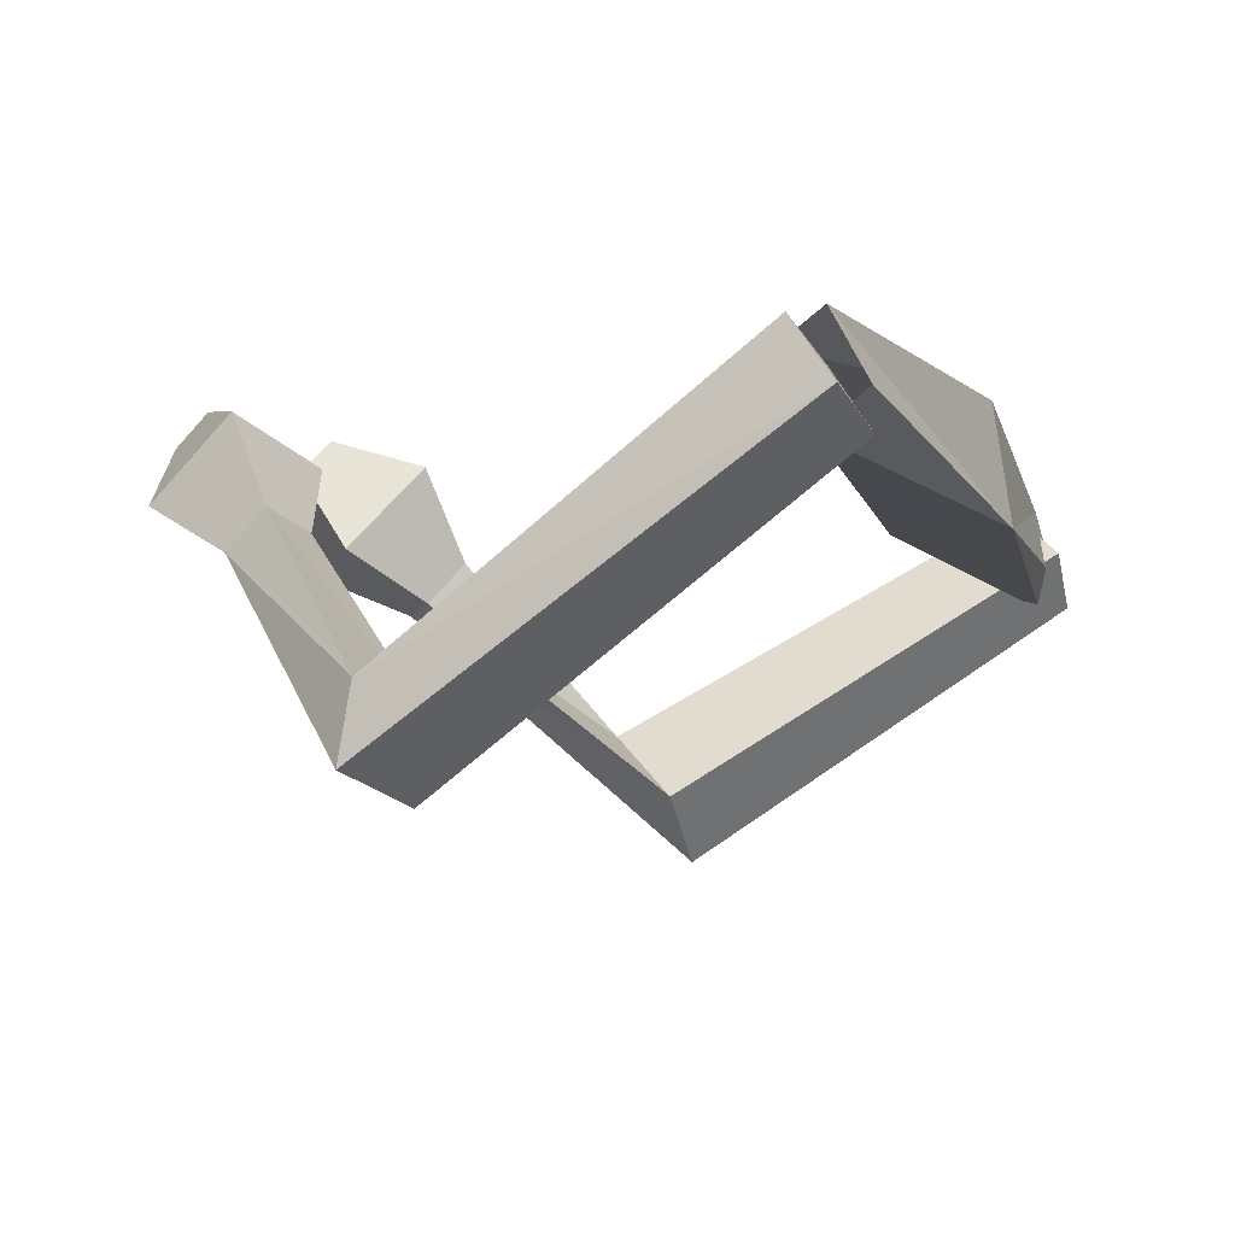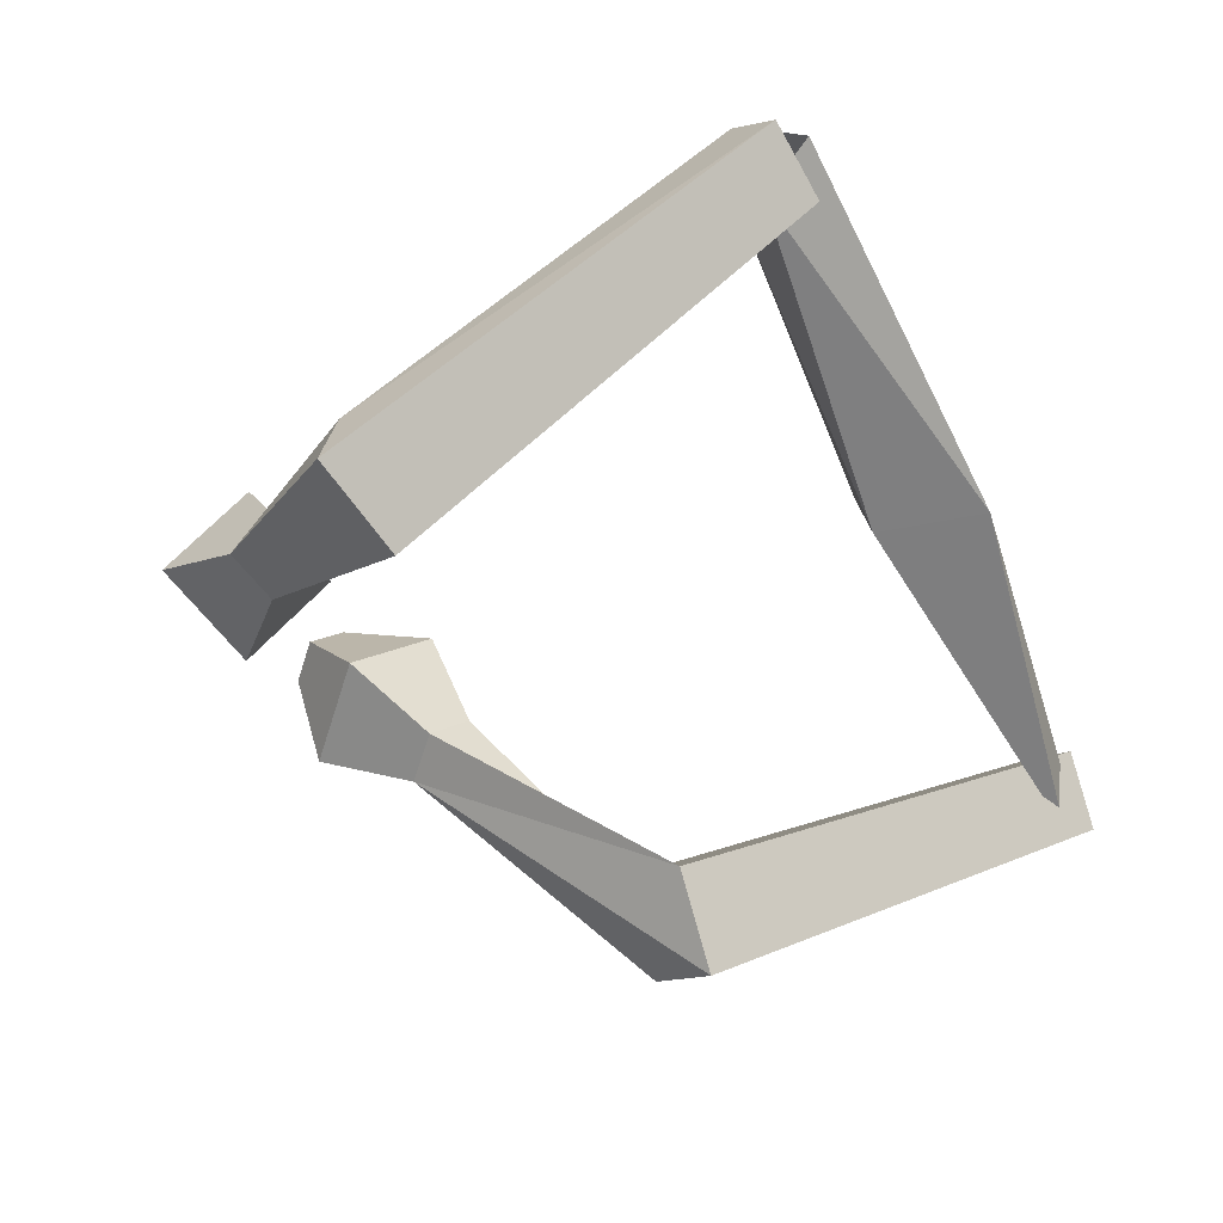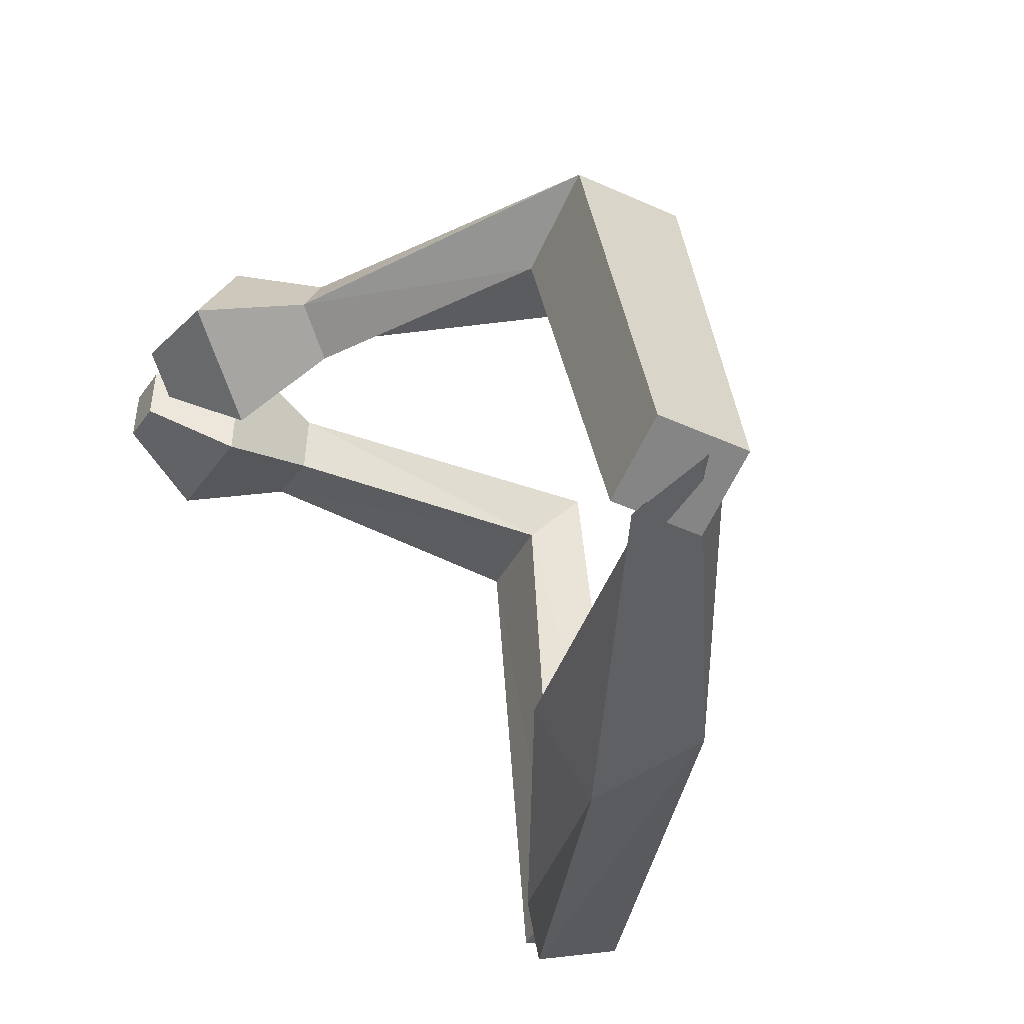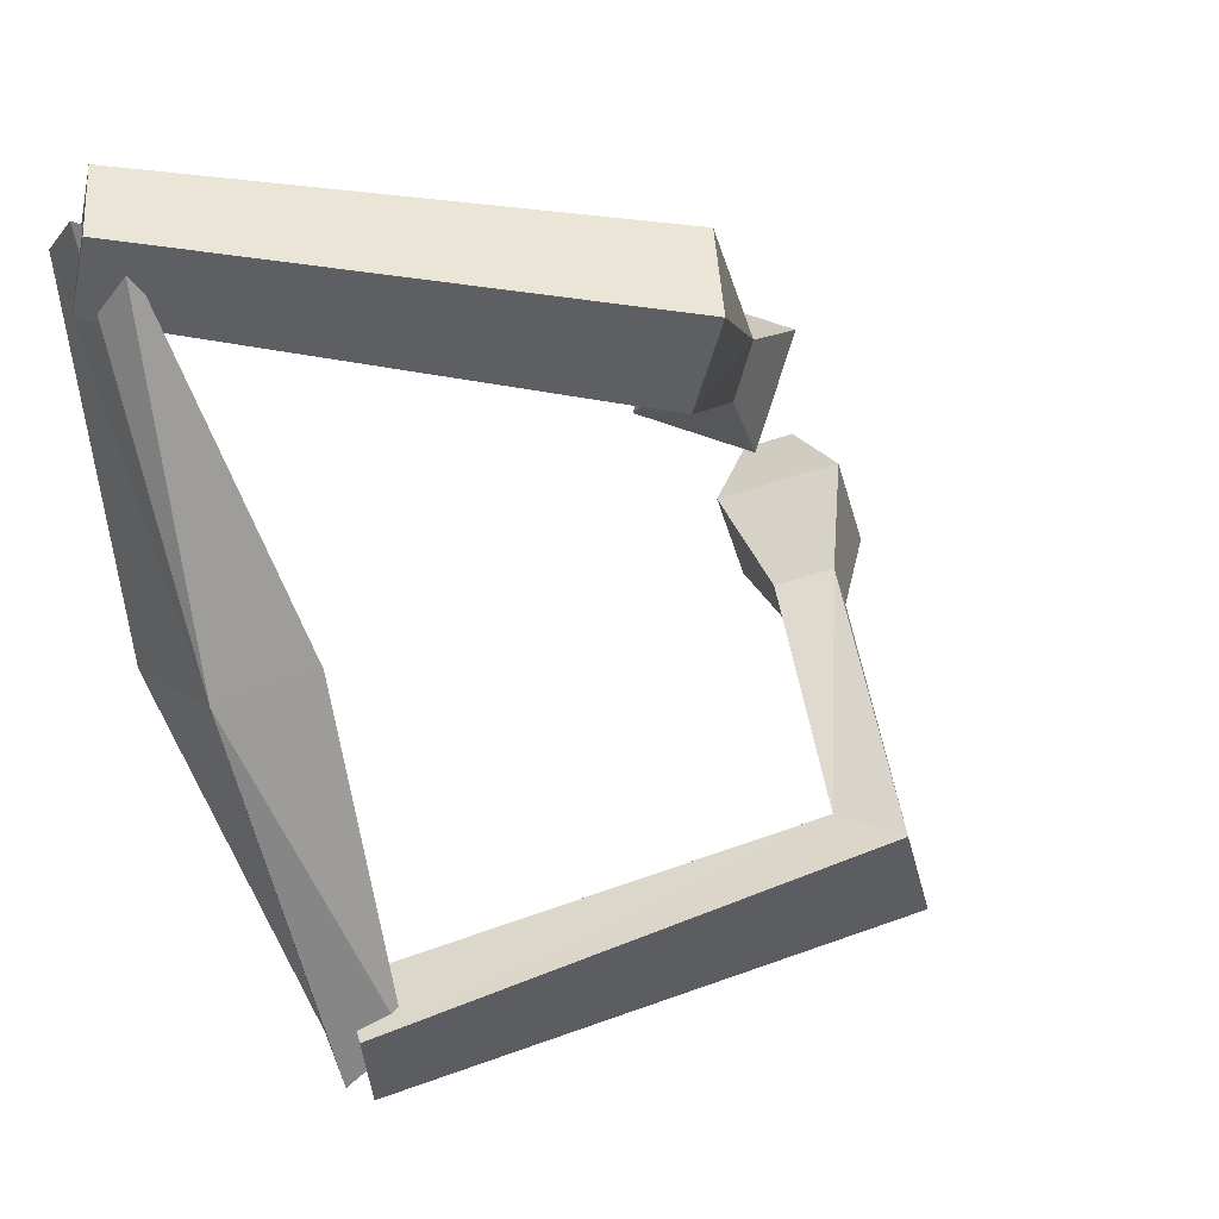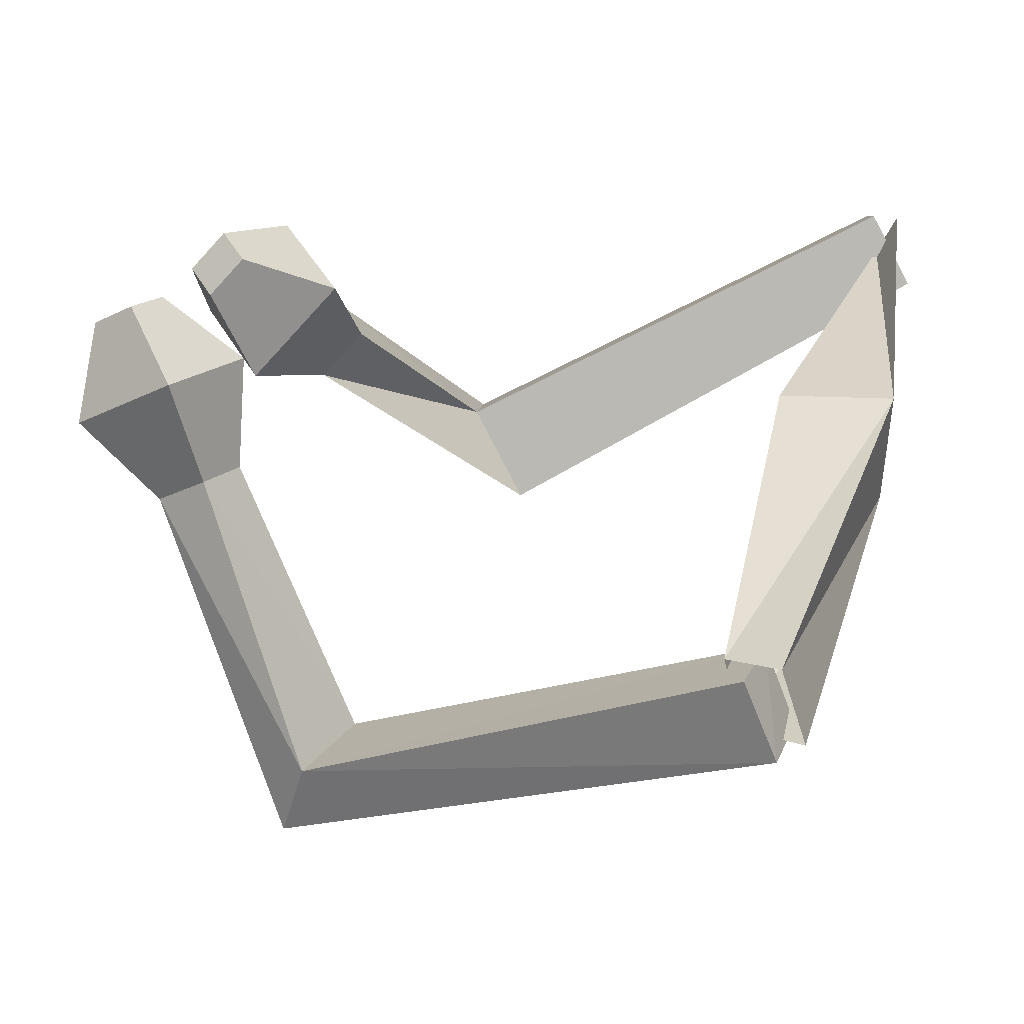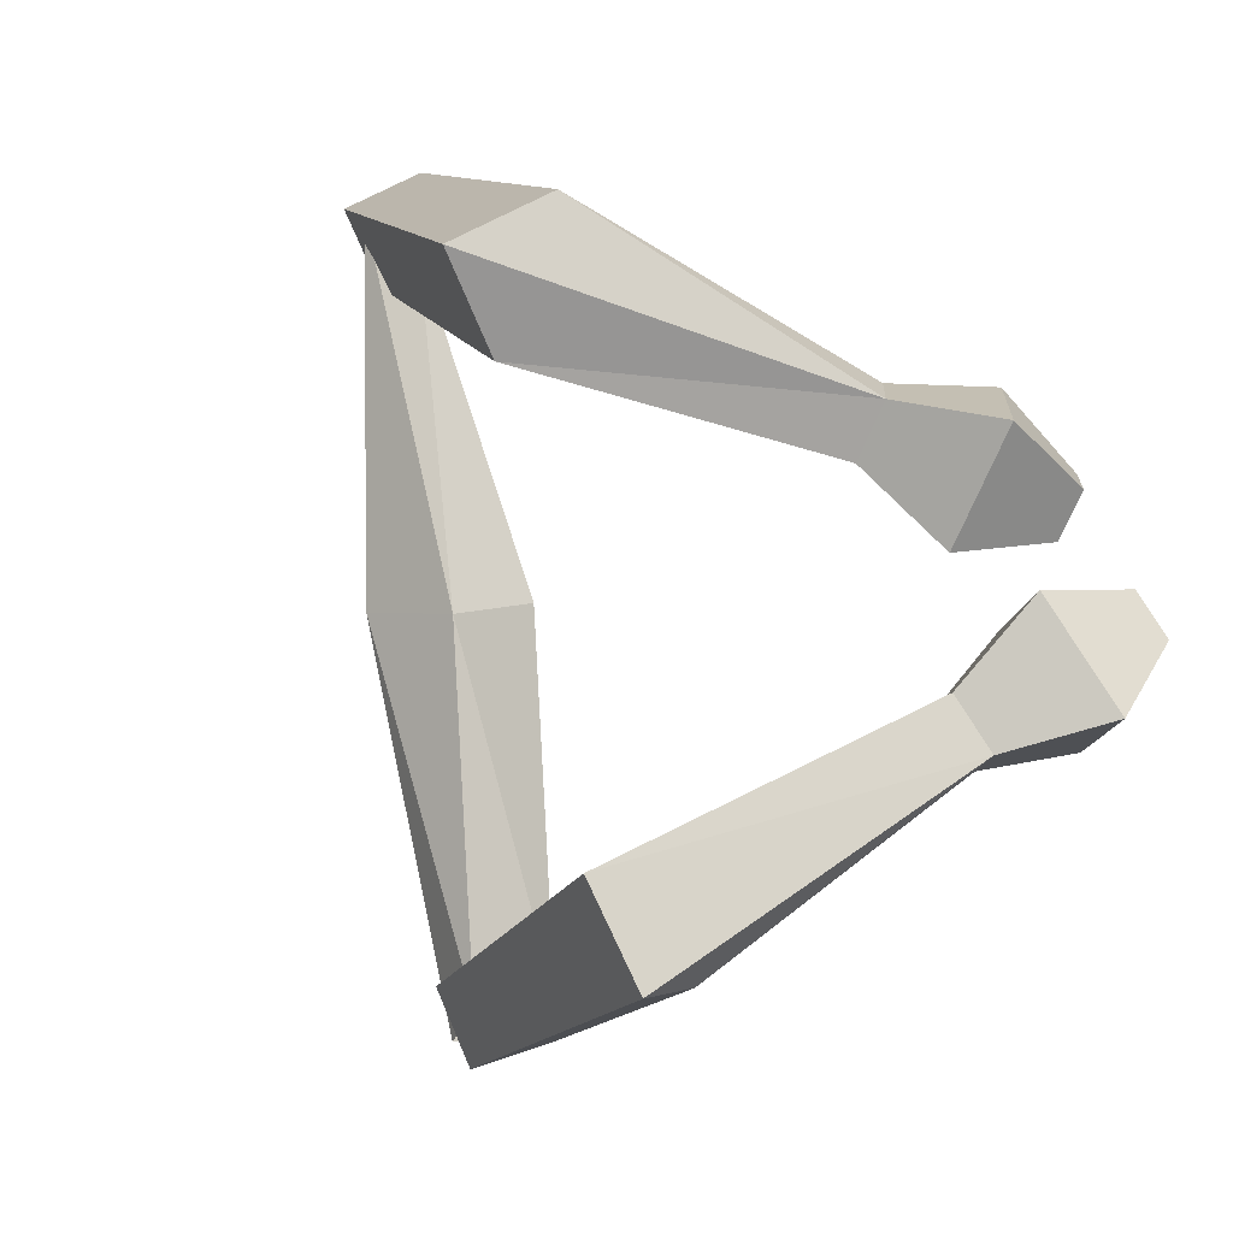
<metadata>
{"format":"obj","ext":"obj","renderer":"f3d","projection":"perspective","resolution":1024,"background":"white","views":[{"elev":-16.3,"azim":-172.8,"up":"+Y"},{"elev":-64.1,"azim":-169.6,"up":"+Y"},{"elev":38.7,"azim":-128.9,"up":"+Z"},{"elev":22.0,"azim":-42.7,"up":"+Z"},{"elev":-54.6,"azim":172.6,"up":"+Z"},{"elev":1.6,"azim":39.9,"up":"+Z"}]}
</metadata>
<code>
o Cube
v 0.5951 -0.08659 -1.97
v 0.7717 0.01846 -2.43
v 0.3588 -0.3805 -2.426
v 0.6575 -0.5273 -2.175
v 0.3594 -0.5161 -2.092
v 0.5236 -0.4103 -2.557
v 0.5724 0.07458 -2.369
v 0.8446 -0.05378 -2.164
v 4.369 0.2664 0.1825
v 4.155 0.4573 0.09517
v 4.311 0.5182 -0.1529
v 4.525 0.3273 -0.06565
v 2.825 -2.117 -1.126
v 2.752 -1.639 -1.14
v 3.04 -1.554 -1.708
v 3.112 -2.032 -1.695
v 4.17 -0.3 0.1847
v 4.028 0.3229 -0.6448
v 3.643 0.1722 -0.03116
v 4.556 -0.1493 -0.4289
v 3.599 -0.3499 -0.4156
v 4.045 -0.5068 -0.6098
v 3.856 -0.5804 -0.3103
v 3.787 -0.2764 -0.7151
v -0.6861 0.105 1.934
v -0.4003 0.4641 2.159
v -0.6611 0.1036 2.399
v -0.5656 -0.1432 2.349
v -0.7463 -0.1295 2.384
v -0.4604 0.2296 2.61
v -0.5617 0.4669 2.174
v -0.466 0.2201 2.124
v 0.3427 -0.3538 0.003799
v -0.3495 -0.3495 -0.000446
v 0.4017 0.2697 0.05573
v -0.2608 0.4059 -0.0565
v 4.036 0.3288 0.6792
v 3.896 0.3139 0.4153
v 3.721 0.5434 0.4954
v 3.862 0.5583 0.7593
v 1.67 -1.841 1.893
v 1.746 -1.544 1.323
v 2.108 -1.09 1.608
v 2.032 -1.387 2.178
v 3.929 -0.1575 1.014
v 3.149 0.3732 0.5593
v 3.581 -0.1943 0.3613
v 3.497 0.4101 1.212
v 3.167 -0.4186 0.8092
v 3.126 -0.1236 1.224
v 3.337 -0.4007 1.128
v 2.957 -0.1416 0.9058
f 34 3 4
f 8 7 36
f 34 36 7
f 33 4 8
f 6 5 1
f 12 11 10
f 17 9 10
f 20 18 11
f 17 20 12
f 19 10 11
f 1 14 15
f 5 6 16
f 6 2 15
f 5 13 14
f 21 19 18
f 23 22 20
f 22 24 18
f 23 17 19
f 14 13 23
f 15 24 22
f 13 16 22
f 14 21 24
f 28 27 34
f 36 31 32
f 34 27 31
f 32 28 33
f 26 25 29
f 37 38 39
f 47 38 37
f 48 40 39
f 37 40 48
f 39 38 47
f 43 42 25
f 41 44 30
f 30 44 43
f 42 41 29
f 52 46 47
f 51 45 48
f 50 48 46
f 47 45 51
f 42 49 51
f 50 52 43
f 51 50 44
f 43 52 49
f 33 34 4
f 35 8 36
f 3 34 7
f 35 33 8
f 2 6 1
f 9 12 10
f 19 17 10
f 12 20 11
f 9 17 12
f 18 19 11
f 2 1 15
f 13 5 16
f 16 6 15
f 1 5 14
f 24 21 18
f 17 23 20
f 20 22 18
f 21 23 19
f 21 14 23
f 16 15 22
f 23 13 22
f 15 14 24
f 33 28 34
f 35 36 32
f 36 34 31
f 35 32 33
f 30 26 29
f 40 37 39
f 45 47 37
f 46 48 39
f 45 37 48
f 46 39 47
f 26 43 25
f 29 41 30
f 26 30 43
f 25 42 29
f 49 52 47
f 50 51 48
f 52 50 46
f 49 47 51
f 41 42 51
f 44 50 43
f 41 51 44
f 42 43 49

</code>
